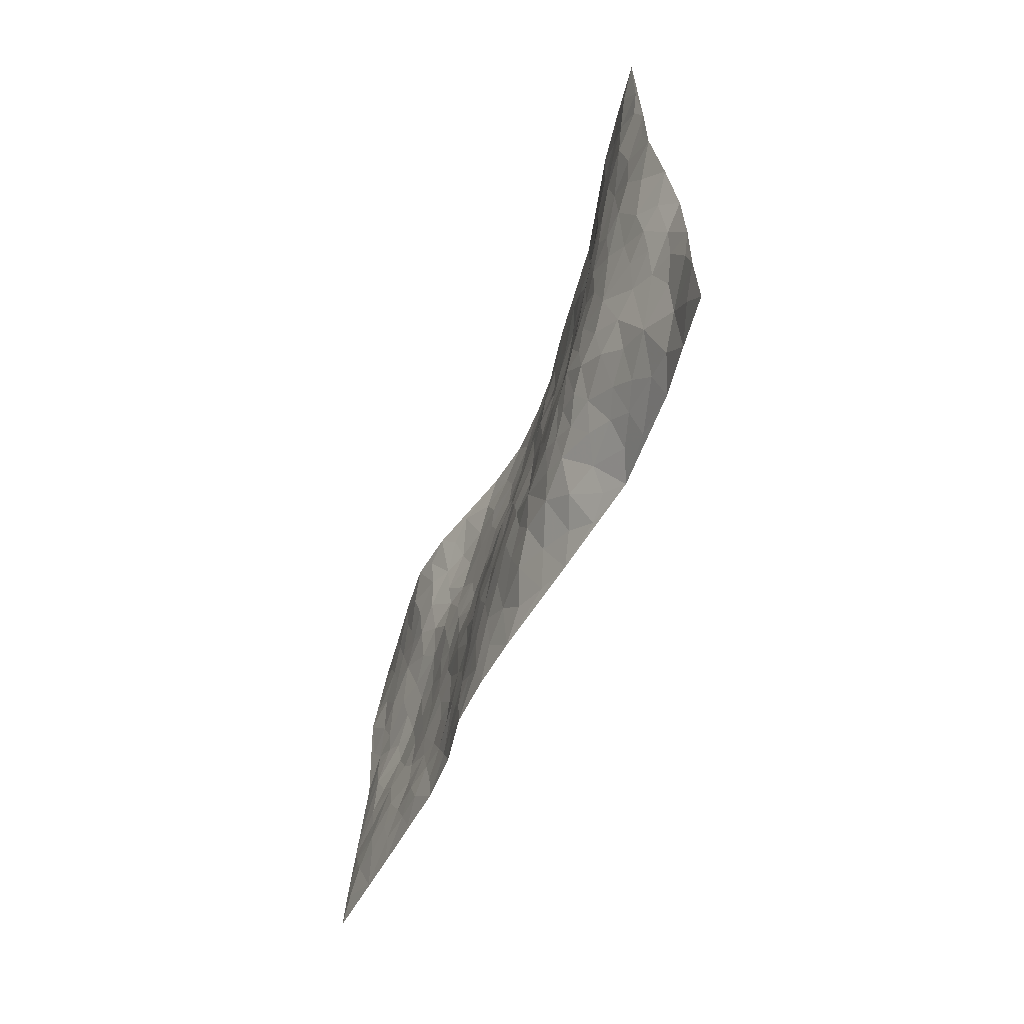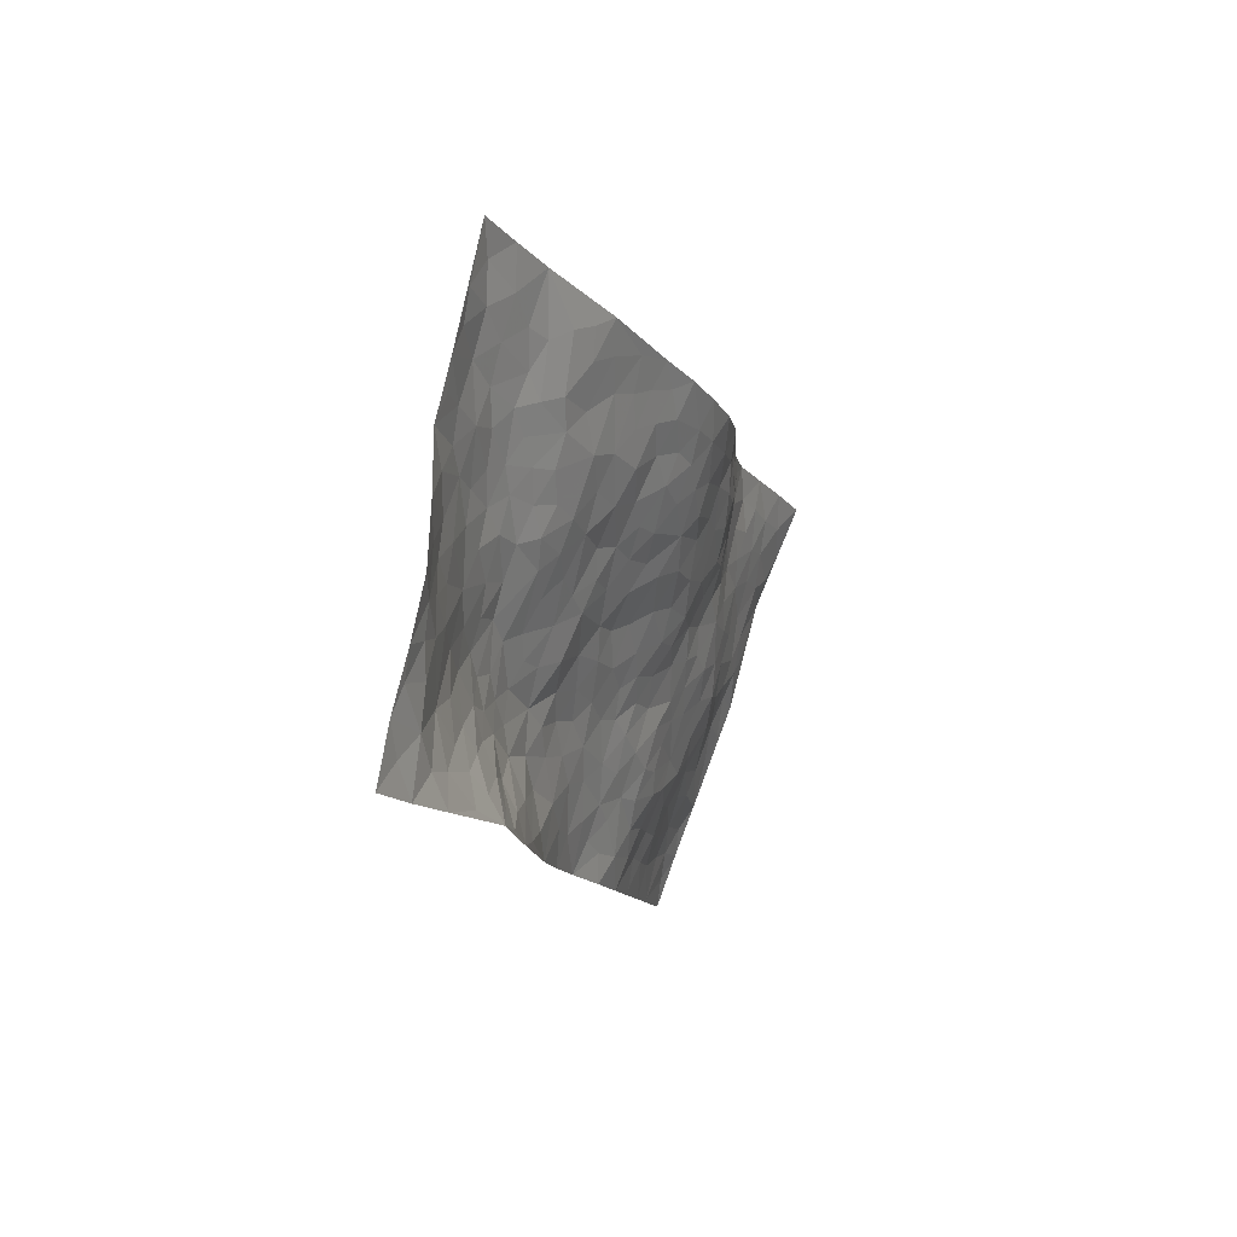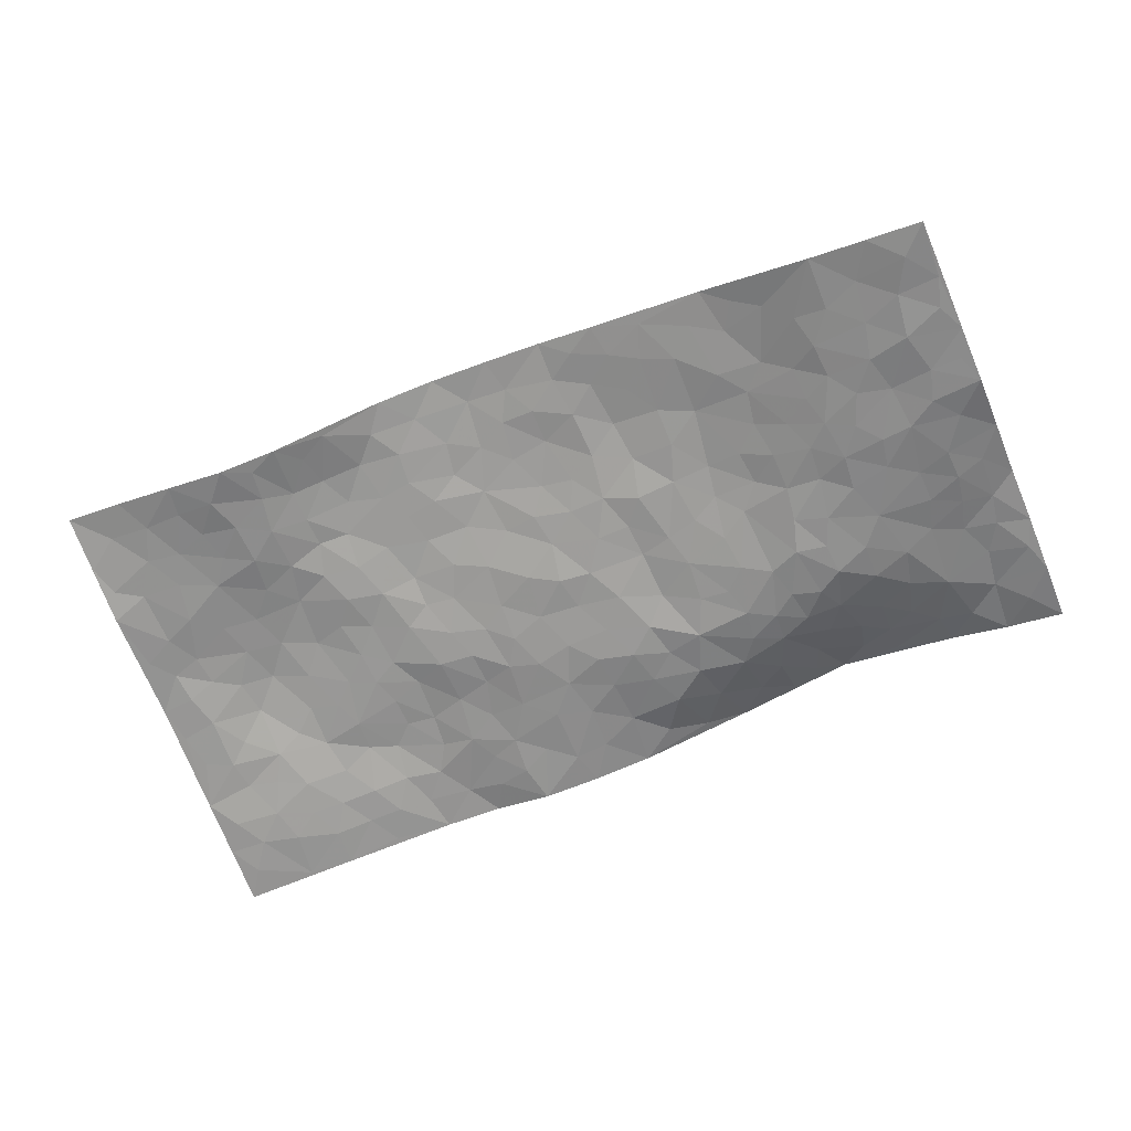
<metadata>
{"format":"obj","ext":"obj","renderer":"f3d","projection":"perspective","resolution":1024,"background":"white","views":[{"elev":-30.0,"azim":-113.1,"up":"+Y"},{"elev":10.8,"azim":-71.6,"up":"+Y"},{"elev":33.5,"azim":179.6,"up":"+Y"}]}
</metadata>
<code>
v -0.7227 0.3797 -0.00229
v -0.3471 1.303 0.05237
v 1.099 -0.3513 -0.09375
v 1.465 0.5451 0.1352
v -0.4088 0.6746 0.0001486
v -0.537 0.8431 0.02754
v -0.4784 0.6652 0.009445
v 0.1843 0.01144 -0.03989
v -0.6311 0.6111 0.02383
v -0.545 0.6709 0.02336
v -0.493 0.291 0.03282
v -0.6772 0.496 0.006234
v -0.3664 0.55 -0.01252
v -0.6087 0.334 0.01351
v -0.488 0.5945 0.01135
v -0.2598 0.2081 0.04814
v -0.6345 0.5458 0.01424
v -0.02483 0.2754 -0.03479
v -0.4163 0.6016 0.0004524
v -0.5709 0.4467 0.01579
v -0.6481 0.4171 0.00484
v -0.5285 0.3701 0.01663
v -0.3907 0.383 0.00437
v -0.4572 0.354 0.01689
v -0.5488 0.5316 0.01734
v -0.5592 0.6035 0.01999
v -0.4638 0.4646 -0.0009953
v -0.3797 0.4663 -0.008075
v -0.4358 0.7888 0.005714
v -0.5828 0.7267 0.03531
v -0.1239 1.203 0.0868
v -0.2297 0.4197 -0.02312
v 0.4847 0.05395 -0.02679
v -0.443 1.074 0.02859
v -0.009124 0.5108 -0.01161
v -0.2586 1.001 0.02554
v -0.2453 1.078 0.04176
v -0.1897 0.6387 -0.01295
v -0.146 0.7942 0.01754
v 0.09392 1.1 0.1417
v -0.4459 1.008 0.02024
v -0.2186 0.7797 0.001799
v 0.09565 0.8398 0.09653
v -0.1835 0.4622 -0.03484
v -0.1577 0.3925 -0.03212
v -0.2127 0.3491 -0.01351
v 0.0009218 0.7582 0.05659
v 0.04874 0.6569 0.04476
v 0.513 0.3755 0.04346
v -0.04191 0.3407 -0.03726
v 0.2135 0.6438 0.06192
v 0.06515 0.7218 0.06519
v -0.07062 0.1815 -0.0002484
v -0.1333 0.899 0.04111
v -0.109 0.3393 -0.03241
v -0.3934 0.9118 0.008038
v 0.2803 0.3439 -0.005814
v 0.3652 0.2989 -0.002099
v 0.6274 0.304 0.04227
v 0.2994 0.5464 0.05171
v 0.2353 0.5766 0.05322
v 0.4994 0.5404 0.0943
v -0.274 0.5702 -0.02403
v -0.2954 0.8242 0.000876
v -0.3938 1.119 0.0306
v -0.2834 0.3446 0.003605
v -0.1457 0.1672 0.02294
v -0.3799 0.7422 0.001572
v -0.3226 0.404 -0.007376
v -0.3724 0.2649 0.03594
v -0.03867 0.1079 0.004299
v -0.3498 0.3279 0.01556
v -0.2963 0.2733 0.02983
v -0.1951 0.2152 0.02472
v -0.1907 0.2816 0.004749
v -0.3855 0.9818 0.01621
v -0.3876 1.185 0.0397
v -0.3091 0.7598 -0.003277
v 0.5444 0.9029 0.1995
v -0.3074 0.9376 0.01743
v -0.2194 0.5147 -0.03341
v -0.1187 0.629 -0.006938
v 0.4004 0.5238 0.06485
v 0.3177 0.4683 0.03206
v 0.3437 0.391 0.01917
v 0.118 0.1757 -0.03845
v -0.09584 0.8386 0.04253
v -0.4547 0.8768 0.01219
v -0.2355 0.9247 0.0198
v -0.1205 0.4549 -0.03366
v -0.3019 0.4965 -0.02416
v -0.02891 0.8262 0.06299
v 0.2026 0.5156 0.03495
v 0.1028 0.5074 0.0113
v -0.173 0.8525 0.02017
v 0.219 0.1222 -0.03426
v -0.01304 0.6327 0.02316
v -0.02527 0.4066 -0.03429
v 0.1468 0.559 0.03365
v 0.1588 0.4261 0.006907
v -0.4911 0.9592 0.01411
v -0.2362 0.8519 0.009222
v -0.3534 0.8541 0.00346
v -0.1093 0.2502 -0.01574
v -0.1011 0.6965 0.01322
v -0.298 0.6443 -0.01407
v 0.1862 0.3576 -0.01464
v 0.1406 0.2968 -0.02757
v -0.07002 0.7651 0.03559
v 0.5491 0.6201 0.1297
v 0.263 0.2097 -0.0299
v 0.2209 0.2901 -0.02685
v 0.2985 0.274 -0.02064
v -0.07722 0.5087 -0.02447
v 0.07222 0.2547 -0.03747
v -0.2402 0.7084 -0.006315
v -0.1893 0.5733 -0.02381
v -0.125 0.5587 -0.02466
v 0.09158 0.603 0.03576
v 0.07547 0.4294 -0.01188
v 0.02769 0.5713 0.01321
v 0.07741 0.3463 -0.03218
v 0.2539 0.4207 0.009497
v -0.169 0.7244 0.005617
v 0.1747 0.2282 -0.03334
v 0.0235 0.1788 -0.01972
v -0.08853 0.3999 -0.03615
v -0.5127 0.7655 0.01947
v -0.4639 0.7273 0.007066
v 0.4273 0.3595 0.02242
v 0.467 0.1472 -0.01412
v 0.4525 0.4475 0.04708
v 0.384 0.447 0.0333
v 0.4852 0.3041 0.01716
v 1.105 0.1597 0.04407
v 0.5491 0.3185 0.03501
v 0.5477 0.1922 0.009905
v 0.5413 0.4599 0.07274
v 0.6596 0.8566 0.1991
v 0.1389 0.682 0.06492
v 0.9016 0.6431 0.138
v 1.002 0.733 0.1147
v 0.268 0.7933 0.1234
v 0.4429 0.8066 0.1558
v 0.01652 0.4526 -0.01791
v -0.03432 0.6992 0.03677
v 0.1362 0.08741 -0.03047
v 0.04811 0.09232 -0.01392
v 0.2985 -0.03432 -0.05484
v 0.5073 0.7738 0.1631
v 0.4228 0.6439 0.1115
v 0.648 0.02441 -0.001437
v 0.6081 0.1407 0.01244
v 0.9285 0.2587 0.06766
v 0.8739 0.3032 0.06827
v 0.657 -0.04372 -0.01583
v 0.7538 0.01354 0.007303
v 0.7023 0.1772 0.03068
v 0.4395 0.578 0.09009
v 0.3593 0.5989 0.07933
v 0.3137 0.7226 0.108
v 0.3564 0.6664 0.1017
v 0.4144 0.7415 0.1384
v 0.2898 0.6342 0.07539
v 0.4837 0.6948 0.1393
v 0.7754 0.8148 0.18
v 0.5008 0.8455 0.1815
v 0.2414 0.8746 0.1309
v 0.318 0.8771 0.1474
v 0.1746 0.8344 0.1103
v 0.3193 1.002 0.17
v 0.2257 0.7241 0.09417
v 0.1443 0.7636 0.08558
v 0.3553 0.8089 0.137
v 0.43 0.9509 0.1923
v 0.6579 0.5949 0.1305
v 0.5879 0.5403 0.112
v 0.7055 0.4185 0.09071
v 0.6184 0.3804 0.06672
v 0.6742 0.5047 0.1106
v 0.8517 0.5178 0.1187
v 0.7646 0.4877 0.1095
v 0.7173 0.5586 0.1244
v 0.5831 0.8136 0.186
v 0.5548 0.715 0.1568
v 0.63 0.7214 0.1646
v 0.7347 0.6984 0.1565
v 0.773 0.6001 0.1358
v 0.6177 0.4561 0.08681
v -0.3071 1.144 0.03901
v -0.1438 1.017 0.05485
v -0.3305 1.055 0.02114
v -0.2353 1.253 0.06815
v -0.3161 1.226 0.0452
v -0.2223 1.164 0.06156
v -0.1651 1.1 0.06313
v -0.03606 1.086 0.1037
v -0.1013 1.071 0.07758
v -0.1749 0.9557 0.03885
v -0.03798 0.9635 0.08635
v -0.1042 0.9599 0.06261
v 0.03831 1.021 0.1151
v 0.1409 0.953 0.1212
v 0.0294 1.089 0.1226
v 0.05081 0.9268 0.09637
v 0.1142 1.025 0.1317
v 0.2173 1.019 0.1515
v -0.01285 0.8955 0.07955
v 0.2145 0.9451 0.1362
v 0.2821 0.9467 0.1505
v 0.6137 0.6513 0.1474
v 0.7136 0.6343 0.1418
v 0.6981 0.7743 0.1783
v 0.8473 0.5906 0.1369
v 0.8197 0.6736 0.1536
v 0.896 0.7542 0.1435
v 0.7942 0.7436 0.1641
v 0.9403 0.7015 0.1303
v 0.7196 0.3094 0.05628
v 0.6808 0.3608 0.06953
v 0.8564 0.3715 0.07552
v 0.8297 0.4445 0.09475
v 0.7774 0.3852 0.07813
v 0.5828 0.04678 -0.01234
v 0.7552 0.1273 0.02455
v 0.8037 0.3054 0.06486
v 0.6506 0.2285 0.02589
v 0.3994 0.8774 0.1658
v 0.3609 0.9408 0.1673
v 0.5313 0.007841 -0.02619
v 0.7589 -0.2092 -0.05324
v 0.4957 0.2368 0.004492
v 0.5792 0.2552 0.02231
v 0.8185 0.009537 0.007461
v 1.235 0.6439 0.1077
v 1.19 -0.1278 -0.03382
v 0.9396 0.5576 0.1137
v 1.033 0.176 0.05618
v 0.9128 0.4982 0.109
v 1.281 0.0954 0.02771
v 0.9158 0.02035 0.01103
v 0.8305 0.2375 0.05191
v 1.024 -0.0006061 -0.003806
v 0.8599 0.1705 0.04022
v 0.6392 -0.1774 -0.04323
v 0.3629 0.2071 -0.01983
v 0.6818 -0.1148 -0.0293
v 0.429 0.2504 -0.004558
v 0.6691 0.0899 0.01411
v 1.097 -0.07661 -0.02283
v 0.9518 0.182 0.0505
v 0.7519 -0.135 -0.03952
v 0.7588 0.2224 0.04276
v 0.8868 0.1137 0.02944
v 0.5367 0.1109 -0.005422
v 0.7286 0.07063 0.01553
v 0.4597 -0.01878 -0.04542
v 0.5246 -0.1304 -0.04318
v 0.413 -0.08048 -0.06189
v 0.414 0.03811 -0.03773
v 0.3116 0.1403 -0.03344
v 0.3905 0.1288 -0.02914
v 0.8086 -0.08807 -0.02867
v 1.064 0.097 0.03407
v 0.9627 -0.06985 -0.02547
v 0.8199 -0.1626 -0.04528
v 0.9493 0.102 0.03218
v 0.9783 0.04392 0.01604
v 1.13 -0.02564 -0.01154
v 1.088 0.241 0.06027
v 0.8825 -0.1188 -0.03461
v 0.951 -0.1394 -0.04386
v 1.103 0.02693 0.006195
v 1.192 -0.02528 -0.009425
v 1.172 0.07567 0.013
v 0.8414 0.07017 0.0162
v 0.9883 -0.1989 -0.06149
v 0.5163 -0.0601 -0.03995
v 0.5906 -0.08691 -0.02868
v 0.2793 0.05462 -0.04298
v 0.3439 0.02257 -0.0484
v 1.373 0.3242 0.0636
v 0.8954 -0.1925 -0.05507
v 0.8739 -0.04392 -0.009995
v 1.237 0.03488 0.008925
v 1.218 0.1313 0.02805
v 1.03 -0.0653 -0.02378
v 0.7343 -0.05987 -0.01781
v 0.8691 -0.2646 -0.06747
v 0.7974 0.1734 0.03462
v 1.085 -0.2802 -0.08059
v 1.144 -0.2391 -0.06485
v 1.034 -0.1386 -0.04704
v 1.068 -0.21 -0.06489
v 0.9612 -0.2914 -0.07659
v 1.128 -0.1672 -0.05112
v 1.009 0.2581 0.06922
v 1.062 0.3203 0.07381
v 0.9633 0.3618 0.08426
v 1.209 0.3267 0.06346
v 1.056 0.4716 0.0822
v 1.307 0.2175 0.04787
v 1.136 0.3017 0.06489
v 1.201 0.2271 0.05234
v 1.142 0.4086 0.07691
v 1.169 0.1713 0.04207
v 1.251 0.1855 0.04491
v 1.259 0.2728 0.05775
v 1.035 0.3946 0.08114
v 0.977 0.4507 0.09127
v 0.9065 0.4256 0.08995
v 1.294 0.463 0.09378
v 1.168 0.5339 0.09385
v 1.228 0.4096 0.08023
v 1.308 0.3786 0.07903
v 1.223 0.4832 0.09258
v 1.417 0.4355 0.09944
v 1.126 0.4771 0.08551
v 1.374 0.3877 0.08338
v 1.218 0.5786 0.1022
v 1.35 0.5953 0.1223
v 1.118 0.6902 0.09685
v 1.291 0.5428 0.1065
v 1.372 0.5103 0.1133
v 1.143 0.612 0.09383
v 1.032 0.6187 0.1034
v 0.965 0.6218 0.1202
v 1.05 0.6849 0.1049
v 1.016 0.5404 0.09459
v 1.093 0.5526 0.09045
f 29 6 128
f 12 21 20
f 26 10 9
f 55 45 46
f 27 19 15
f 26 9 17
f 101 6 88
f 12 1 21
f 7 15 19
f 125 86 96
f 84 123 85
f 129 29 128
f 25 27 15
f 12 20 17
f 73 75 66
f 22 14 11
f 26 17 25
f 9 12 17
f 25 15 26
f 5 129 7
f 52 146 48
f 55 18 50
f 7 19 5
f 20 27 25
f 124 82 105
f 41 76 34
f 20 14 22
f 14 20 21
f 14 21 1
f 24 22 11
f 24 27 22
f 72 66 69
f 69 32 91
f 70 24 11
f 24 23 27
f 17 20 25
f 27 20 22
f 10 15 7
f 10 26 15
f 23 28 27
f 27 13 19
f 28 23 69
f 13 27 28
f 119 121 94
f 10 7 129
f 6 30 128
f 9 10 30
f 36 192 80
f 80 102 89
f 118 81 44
f 64 103 78
f 115 126 86
f 45 32 46
f 91 63 13
f 129 68 29
f 95 87 54
f 95 54 199
f 202 40 204
f 82 97 105
f 29 88 6
f 18 55 104
f 148 126 71
f 38 82 124
f 50 18 122
f 117 82 38
f 5 19 106
f 82 117 118
f 80 64 102
f 127 45 55
f 194 77 190
f 98 35 114
f 39 124 105
f 127 50 98
f 106 19 13
f 66 75 46
f 39 95 42
f 63 117 38
f 95 89 102
f 101 56 76
f 51 140 99
f 18 53 126
f 62 83 132
f 45 127 90
f 112 113 57
f 103 29 68
f 130 85 58
f 109 39 105
f 35 94 121
f 113 246 58
f 151 165 163
f 120 100 94
f 114 127 98
f 192 190 65
f 95 39 87
f 36 191 37
f 67 104 74
f 56 101 88
f 13 63 106
f 192 34 76
f 268 241 243
f 108 115 125
f 93 84 60
f 133 84 85
f 156 288 157
f 101 76 41
f 80 103 64
f 105 97 146
f 99 61 51
f 92 109 47
f 125 96 111
f 158 227 153
f 75 104 55
f 69 66 32
f 81 91 32
f 106 78 68
f 42 64 78
f 77 34 65
f 24 70 72
f 75 73 16
f 16 71 67
f 2 34 77
f 13 28 91
f 103 56 88
f 56 80 76
f 72 69 23
f 11 16 70
f 16 73 70
f 16 67 74
f 115 18 126
f 24 72 23
f 73 72 70
f 16 74 75
f 72 73 66
f 32 45 44
f 84 83 60
f 66 46 32
f 78 106 116
f 117 63 81
f 67 53 104
f 103 68 78
f 69 91 28
f 36 80 89
f 106 38 116
f 106 68 5
f 81 118 117
f 62 132 138
f 32 44 81
f 53 67 71
f 57 58 85
f 123 100 107
f 93 60 61
f 33 230 224
f 8 96 147
f 132 133 130
f 140 48 119
f 93 100 123
f 122 98 50
f 164 60 160
f 53 71 126
f 125 112 108
f 193 194 195
f 75 55 46
f 63 91 81
f 56 103 80
f 196 198 31
f 18 104 53
f 121 48 97
f 38 106 63
f 118 97 82
f 97 35 121
f 51 172 140
f 130 134 49
f 87 39 109
f 288 252 263
f 97 114 35
f 47 43 92
f 57 113 58
f 248 130 58
f 34 101 41
f 114 90 127
f 116 124 42
f 145 94 35
f 118 114 97
f 167 79 175
f 98 145 35
f 85 123 57
f 43 47 52
f 199 36 89
f 42 78 116
f 159 83 62
f 88 29 103
f 74 104 75
f 118 44 90
f 173 140 172
f 42 95 102
f 190 192 37
f 65 190 77
f 89 95 199
f 125 111 112
f 92 87 109
f 18 115 122
f 177 180 176
f 112 57 107
f 109 105 146
f 93 94 100
f 285 286 275
f 96 86 147
f 137 232 131
f 57 123 107
f 87 92 208
f 49 134 136
f 132 130 49
f 161 164 162
f 50 127 55
f 122 108 107
f 122 107 100
f 48 140 52
f 118 90 114
f 99 119 94
f 123 84 93
f 36 37 192
f 48 121 119
f 120 122 100
f 39 42 124
f 38 124 116
f 248 58 246
f 44 45 90
f 98 122 120
f 146 52 47
f 94 93 99
f 168 209 170
f 212 183 188
f 202 197 200
f 42 102 64
f 107 108 112
f 99 93 61
f 8 280 96
f 112 111 113
f 125 115 86
f 115 108 122
f 128 30 10
f 5 68 129
f 10 129 128
f 132 49 138
f 83 84 133
f 130 133 85
f 83 133 132
f 248 134 130
f 156 152 224
f 151 110 165
f 212 186 211
f 153 224 249
f 254 251 244
f 246 261 262
f 225 158 249
f 49 136 179
f 185 184 150
f 214 188 181
f 181 188 182
f 161 163 174
f 143 170 172
f 110 211 185
f 184 79 167
f 174 228 169
f 62 110 159
f 163 150 144
f 210 169 229
f 170 143 168
f 176 211 110
f 98 120 145
f 94 145 120
f 48 146 97
f 109 146 47
f 148 86 126
f 147 86 148
f 71 8 148
f 8 147 148
f 244 276 254
f 232 136 134
f 174 143 161
f 60 83 160
f 163 162 151
f 159 160 83
f 261 281 262
f 259 281 149
f 219 220 59
f 246 113 111
f 33 255 131
f 157 256 152
f 137 255 153
f 230 278 279
f 262 260 33
f 154 155 242
f 131 255 137
f 248 131 232
f 281 280 149
f 259 258 278
f 220 179 59
f 159 151 160
f 162 160 151
f 164 61 60
f 228 174 144
f 144 174 163
f 159 110 151
f 161 172 164
f 186 184 185
f 161 162 163
f 61 164 51
f 160 162 164
f 187 217 213
f 150 163 165
f 205 202 200
f 79 184 139
f 170 43 173
f 174 169 143
f 161 143 172
f 167 144 150
f 176 180 183
f 172 170 173
f 223 226 221
f 185 150 165
f 99 140 119
f 207 206 203
f 172 51 164
f 43 52 173
f 173 52 140
f 167 175 228
f 228 229 169
f 210 168 169
f 177 110 62
f 189 138 179
f 62 138 177
f 136 232 233
f 181 182 222
f 150 184 167
f 178 180 189
f 49 179 138
f 177 138 189
f 180 178 182
f 178 179 220
f 307 308 304
f 222 223 221
f 215 187 188
f 176 183 212
f 187 213 186
f 214 215 188
f 185 211 186
f 237 181 239
f 182 188 183
f 110 185 165
f 216 215 141
f 211 176 212
f 182 183 180
f 176 110 177
f 213 184 186
f 178 189 179
f 177 189 180
f 195 190 37
f 197 198 200
f 195 194 190
f 34 192 65
f 80 192 76
f 37 196 195
f 194 2 77
f 193 2 194
f 196 37 191
f 31 193 195
f 198 196 191
f 31 195 196
f 199 201 191
f 197 204 31
f 198 191 201
f 31 198 197
f 201 199 54
f 36 199 191
f 54 208 201
f 208 43 205
f 208 54 87
f 198 201 200
f 206 205 203
f 43 170 203
f 210 207 209
f 40 202 206
f 31 204 40
f 197 202 204
f 208 205 200
f 43 203 205
f 205 206 202
f 203 209 207
f 171 40 207
f 40 206 207
f 208 200 201
f 43 208 92
f 170 209 203
f 168 143 169
f 207 210 171
f 168 210 209
f 188 187 212
f 212 187 186
f 166 139 213
f 184 213 139
f 237 214 181
f 215 214 141
f 216 141 218
f 213 217 166
f 142 166 216
f 217 216 166
f 187 215 217
f 216 217 215
f 237 141 214
f 142 216 218
f 223 222 182
f 179 136 59
f 223 220 219
f 267 238 251
f 237 327 141
f 223 182 178
f 158 290 253
f 220 223 178
f 59 233 227
f 233 59 136
f 248 246 131
f 153 249 158
f 251 254 267
f 223 219 226
f 111 261 246
f 297 251 238
f 276 256 157
f 167 228 144
f 229 228 175
f 175 171 229
f 229 171 210
f 260 257 33
f 265 271 272
f 266 289 283
f 269 243 250
f 249 224 152
f 266 283 271
f 227 233 137
f 253 227 158
f 325 313 320
f 135 264 275
f 310 329 239
f 270 298 297
f 249 256 225
f 275 273 269
f 311 222 221
f 155 154 299
f 234 276 157
f 310 311 299
f 222 239 181
f 221 226 155
f 266 263 252
f 242 290 244
f 264 273 275
f 273 264 243
f 242 244 154
f 276 290 225
f 288 234 157
f 240 282 302
f 275 286 306
f 225 290 158
f 234 263 284
f 241 254 276
f 233 232 137
f 137 153 227
f 264 135 238
f 244 251 154
f 260 259 257
f 227 253 219
f 33 224 255
f 154 297 299
f 240 302 307
f 297 154 251
f 264 268 243
f 253 226 219
f 271 284 263
f 277 294 293
f 290 242 253
f 241 234 284
f 59 227 219
f 242 155 226
f 252 245 231
f 157 152 156
f 257 230 33
f 152 256 249
f 278 230 257
f 262 33 131
f 224 153 255
f 259 278 257
f 134 248 232
f 230 279 224
f 96 261 111
f 261 96 280
f 280 281 261
f 246 262 131
f 252 247 245
f 268 267 241
f 283 277 272
f 288 247 252
f 275 274 285
f 295 291 294
f 267 268 264
f 263 234 288
f 309 310 299
f 290 276 244
f 283 272 271
f 267 254 241
f 265 243 241
f 236 240 285
f 297 238 270
f 303 305 298
f 241 276 234
f 221 155 299
f 272 277 293
f 250 243 287
f 286 285 240
f 284 271 265
f 271 263 266
f 295 3 291
f 225 256 276
f 241 284 265
f 289 266 231
f 3 292 291
f 321 235 323
f 293 294 296
f 279 278 258
f 245 279 258
f 279 156 224
f 260 281 259
f 280 8 149
f 262 281 260
f 231 266 252
f 267 264 238
f 306 304 270
f 283 289 295
f 243 269 273
f 236 269 250
f 294 292 296
f 274 236 285
f 269 274 275
f 250 287 293
f 245 289 231
f 236 274 269
f 156 279 247
f 242 226 253
f 247 279 245
f 243 265 287
f 288 156 247
f 265 272 293
f 296 292 236
f 293 287 265
f 295 294 277
f 277 283 295
f 236 250 296
f 289 3 295
f 292 294 291
f 293 296 250
f 300 304 308
f 325 320 235
f 329 330 326
f 270 304 303
f 270 303 298
f 309 305 301
f 135 306 270
f 299 297 298
f 298 309 299
f 238 135 270
f 300 314 305
f 303 300 305
f 304 306 307
f 300 303 304
f 282 319 315
f 322 325 235
f 275 306 135
f 307 306 286
f 240 307 286
f 308 307 302
f 302 282 308
f 308 282 315
f 305 309 298
f 310 309 301
f 310 301 329
f 310 239 311
f 222 311 239
f 299 311 221
f 319 312 315
f 312 323 316
f 301 305 318
f 305 314 316
f 300 308 315
f 316 314 312
f 312 314 315
f 315 314 300
f 323 312 324
f 316 313 318
f 282 4 317
f 330 313 325
f 4 321 324
f 235 320 323
f 282 317 319
f 312 319 317
f 326 325 322
f 316 320 313
f 316 318 305
f 142 218 327
f 327 218 141
f 316 323 320
f 324 312 317
f 4 324 317
f 321 323 324
f 318 313 330
f 328 326 322
f 326 327 329
f 329 327 237
f 326 328 327
f 322 142 328
f 327 328 142
f 329 237 239
f 301 318 330
f 326 330 325
f 330 329 301

</code>
